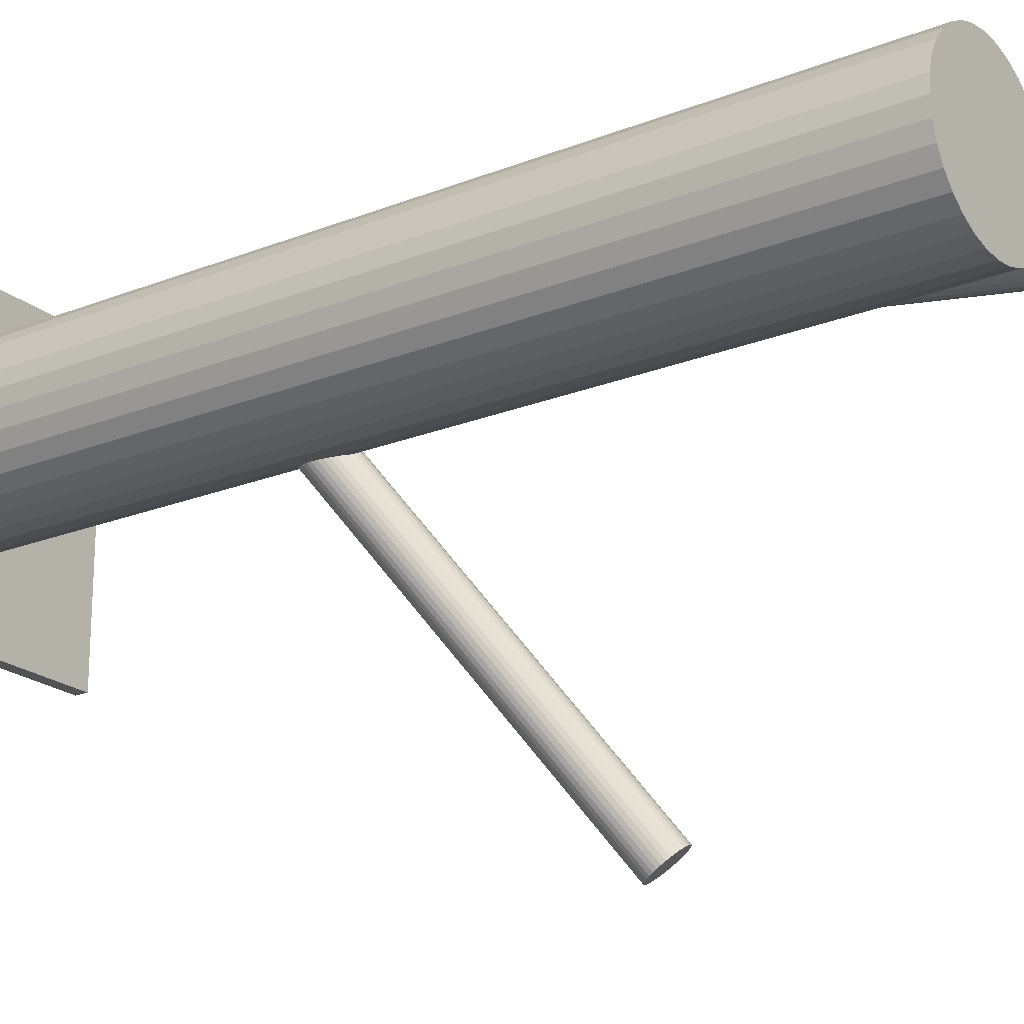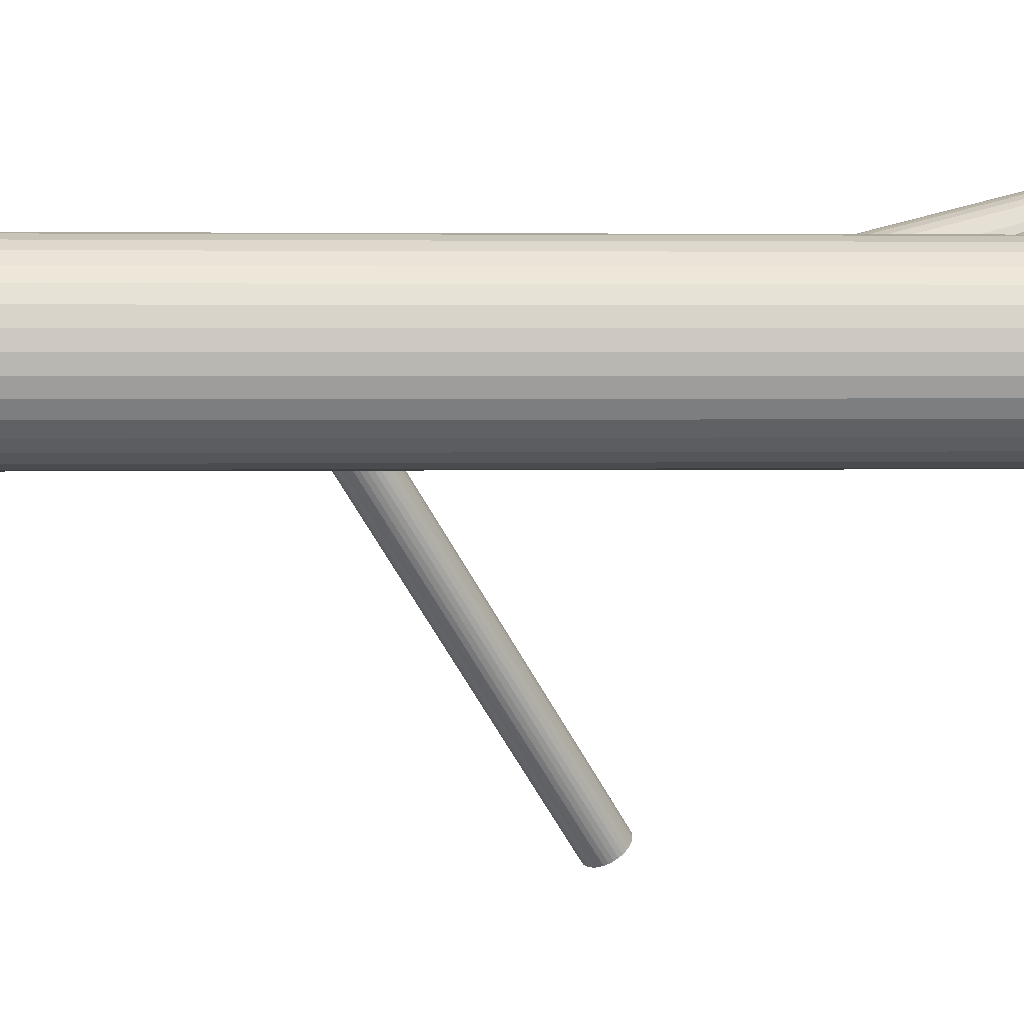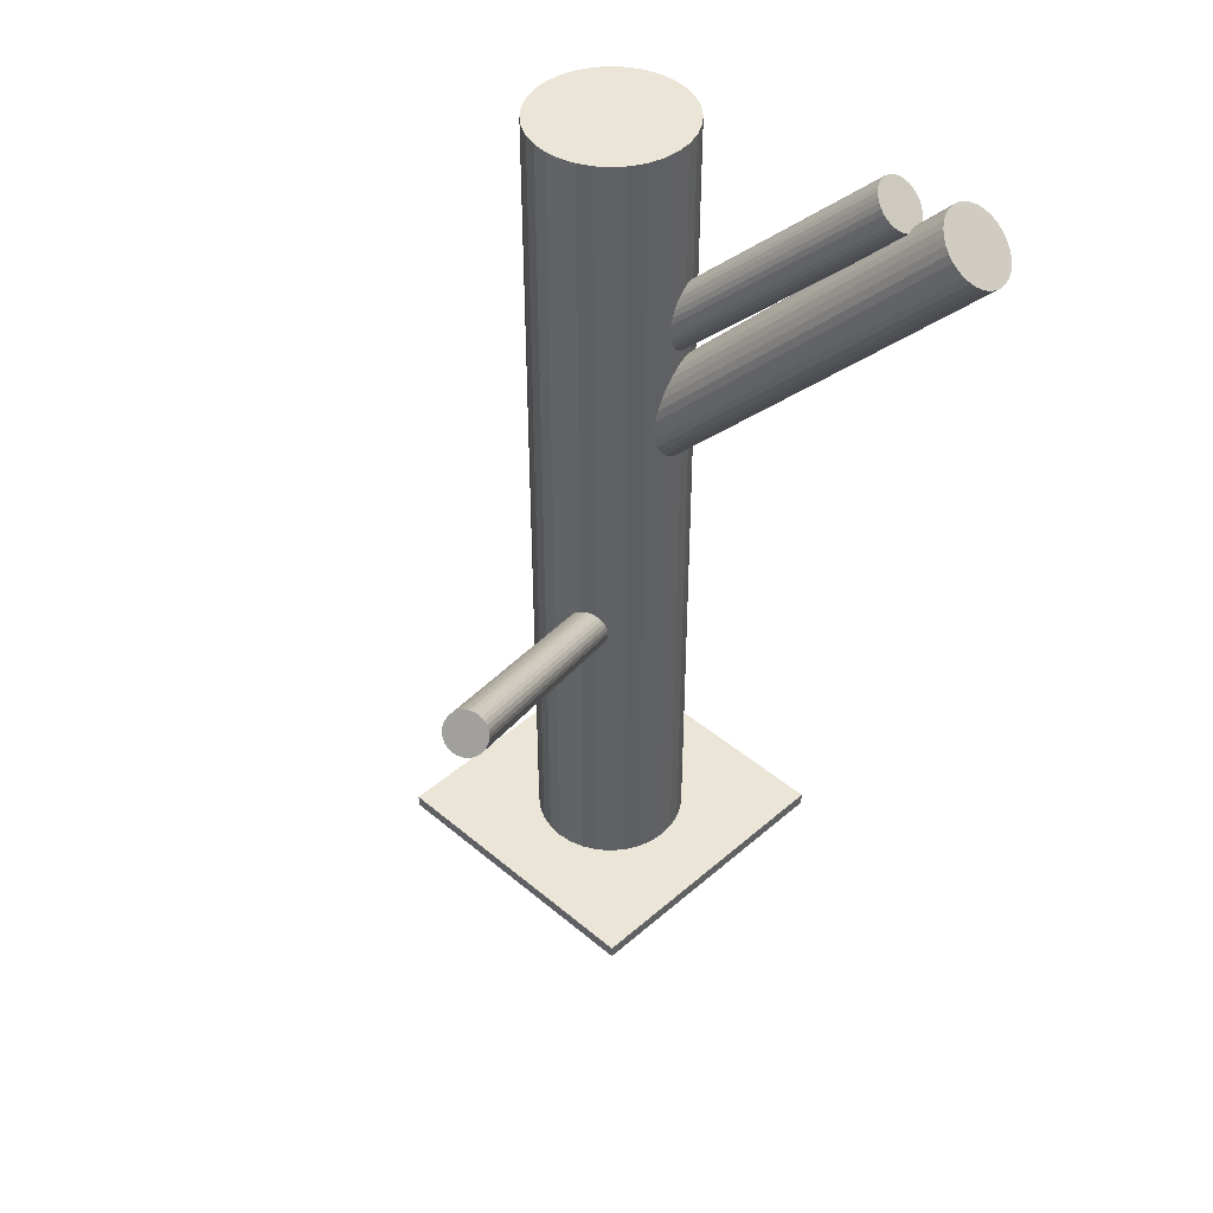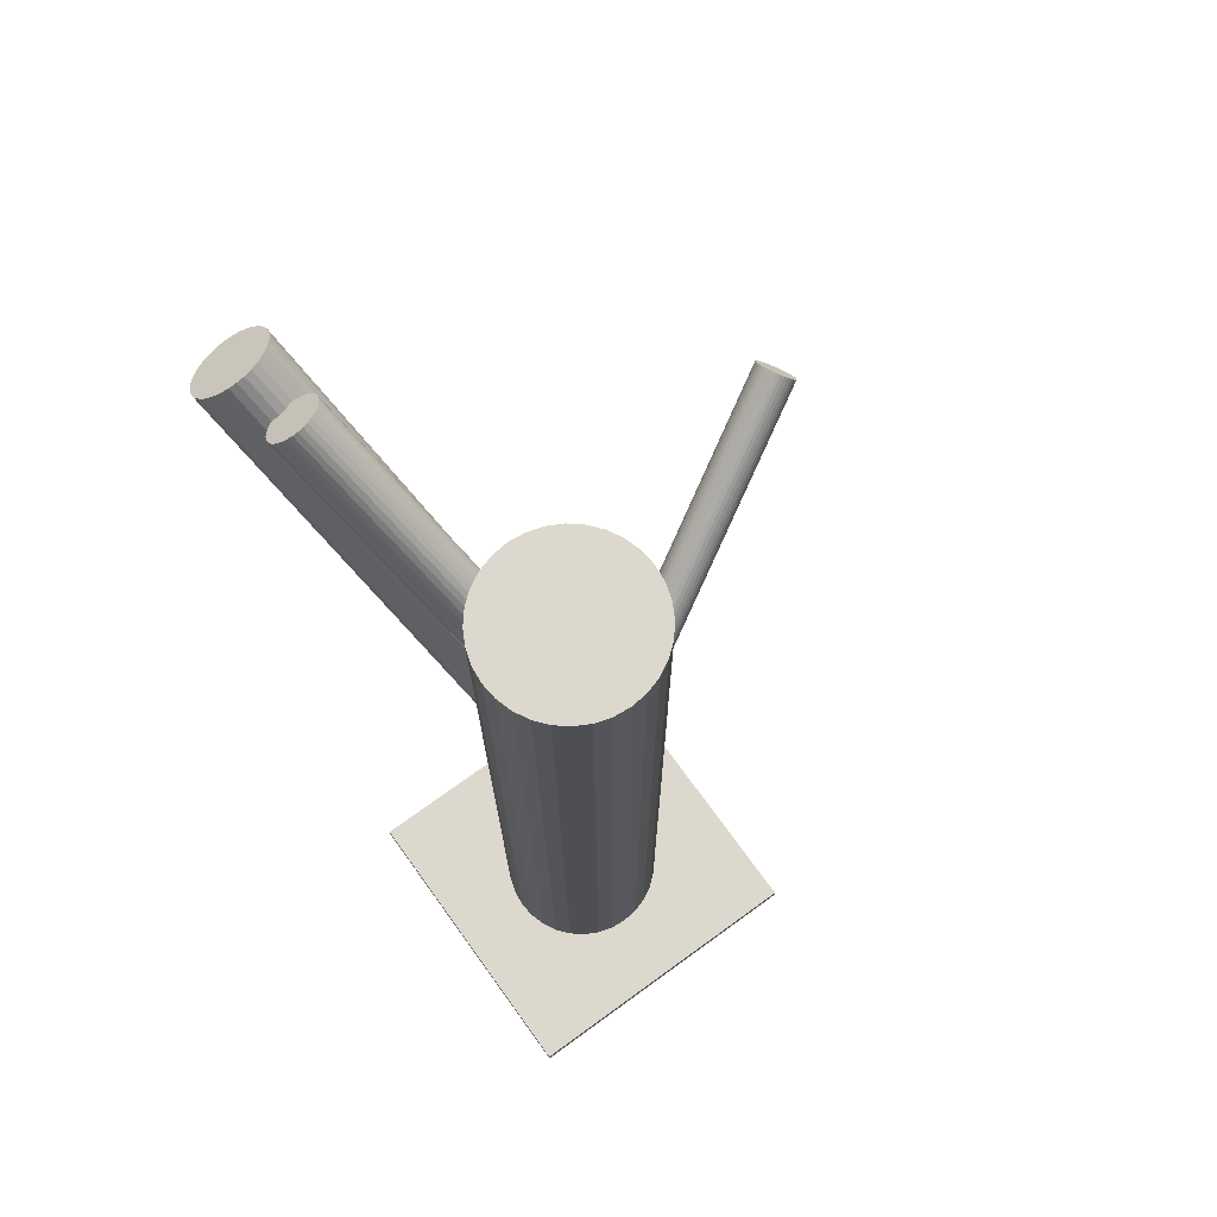
<metadata>
{"format":"obj","ext":"obj","renderer":"f3d","projection":"perspective","resolution":1024,"background":"white","views":[{"elev":-21.1,"azim":-54.5,"up":"+Y"},{"elev":2.8,"azim":-93.8,"up":"+Y"},{"elev":44.0,"azim":44.6,"up":"+Z"},{"elev":72.4,"azim":-125.9,"up":"+Z"}]}
</metadata>
<code>
v 0.07881 -0.2892 0.06487
v -0.1155 0.1515 0.1883
v 0.1617 0.1828 0.4938
v -0.1347 0.1393 0.2113
v 0.2238 0.25 0.4826
v 0.1696 0.2065 0.479
v 0.2545 0.1773 0.4718
v -0.08359 0.1149 0.05055
v 0.1071 -0.2641 0.08192
v -0.137 0.1591 0.08985
v -0.2008 0.1066 0.4821
v -0.2008 0.1066 -0.5
v -0.2008 0.1405 0.4821
v -0.2008 0.1405 -0.5
v 0.1774 0.2302 0.4641
v 0.2386 0.2614 0.4659
v 0.1035 -0.261 0.08977
v -0.1079 0.1626 0.06163
v 0.2362 0.1847 0.4872
v -0.2813 0.2895 -0.5
v -0.2813 0.2895 -0.4858
v -0.2813 -0.0424 -0.5
v -0.2813 -0.0424 -0.4858
v -0.1008 0.1381 -0.1564
v -0.1339 0.1233 -0.1532
v -0.09666 0.1533 0.05333
v -0.1328 0.1436 0.2081
v 0.1578 0.2328 0.4831
v -0.0538 0.06195 0.4821
v -0.0538 0.06195 -0.5
v -0.0538 0.1851 0.4821
v -0.0538 0.1851 -0.5
v -0.08206 0.04307 0.4821
v -0.08206 0.04307 -0.5
v -0.08206 0.204 0.4821
v -0.08206 0.204 -0.5
v 0.1581 0.1863 0.4965
v -0.1411 0.1538 0.09506
v -0.03492 0.09021 0.4821
v -0.03492 0.09021 -0.5
v -0.03492 0.1569 0.4821
v -0.03492 0.1569 -0.5
v 0.06766 -0.275 0.09643
v -0.137 0.1151 -0.1637
v -0.1206 0.1338 -0.1472
v -0.1007 0.1394 0.177
v -0.1104 0.08112 0.08421
v 0.1007 -0.2602 0.09332
v -0.1264 0.1652 0.07834
v -0.1282 0.1289 -0.1488
v -0.1288 0.0885 0.09961
v 0.19 0.2065 0.4583
v 0.1777 0.1786 0.479
v -0.1196 0.152 0.1923
v 0.2629 0.2548 0.4446
v 0.1503 0.2009 0.5
v 0.1735 0.2328 0.4673
v 0.2605 0.178 0.4659
v 0.2446 0.2622 0.46
v 0.1523 0.1956 0.4996
v -0.1144 0.1114 -0.1879
v 0.1547 0.2301 0.487
v 0.06457 -0.2832 0.08592
v 0.08097 -0.2645 0.1024
v -0.1122 0.1371 -0.1488
v -0.2025 0.1235 0.4821
v -0.2025 0.1235 -0.5
v 0.2753 0.1894 0.4492
v -0.1363 0.1291 0.2158
v 0.07334 -0.2694 0.1009
v -0.0949 0.1127 0.1789
v -0.1359 0.1344 0.2139
v -0.09452 0.118 0.177
v -0.1164 0.1357 -0.1476
v -0.02829 0.1235 0.4821
v -0.02829 0.1235 -0.5
v -0.1186 0.11 -0.1867
v 0.2308 0.19 0.4909
v 0.1694 0.2344 0.4709
v 0.1502 0.2223 0.4938
v 0.08939 -0.2612 0.1009
v 0.08714 -0.2869 0.0618
v -0.1112 0.0951 0.2005
v -0.102 0.1586 0.05707
v 0.2421 0.1807 0.4826
v -0.1026 0.1182 -0.1867
v -0.1044 0.08185 0.07834
v -0.1102 0.1133 -0.1883
v 0.08291 -0.2883 0.06297
v 0.2177 0.2284 0.4937
v -0.1203 0.166 0.07247
v -0.09382 0.132 -0.1718
v 0.08516 -0.2626 0.102
v -0.1301 0.1077 0.2158
v 0.2711 0.1842 0.4544
v -0.1959 0.09021 0.4821
v -0.1959 0.09021 -0.5
v -0.1959 0.1569 0.4821
v -0.1959 0.1569 -0.5
v -0.08966 0.09325 0.06163
v -0.1487 0.04307 0.4821
v -0.1487 0.04307 -0.5
v -0.1487 0.204 0.4821
v -0.1487 0.204 -0.5
v -0.177 0.06195 0.4821
v -0.177 0.06195 -0.5
v -0.177 0.1851 0.4821
v -0.177 0.1851 -0.5
v 0.1521 0.2266 0.4907
v 0.2224 0.2039 0.4954
v -0.09796 0.1035 0.1847
v -0.1341 0.09384 0.1034
v 0.09897 -0.2802 0.06297
v -0.13 0.109 -0.1791
v 0.09133 -0.285 0.06141
v 0.2661 0.1804 0.46
v 0.05055 0.2895 -0.5
v 0.05055 0.2895 -0.4858
v 0.05055 -0.0424 -0.5
v 0.05055 -0.0424 -0.4858
v -0.09691 0.1238 -0.1823
v 0.1077 -0.2663 0.07792
v -0.1229 0.0845 0.09506
v 0.1842 0.2223 0.4595
v 0.2206 0.2436 0.4872
v -0.1472 0.1322 0.1061
v -0.02996 0.1066 0.4821
v -0.02996 0.1066 -0.5
v -0.02996 0.1405 0.4821
v -0.02996 0.1405 -0.5
v -0.09381 0.08804 0.06683
v 0.1653 0.2349 0.4749
v -0.09606 0.1078 0.1815
v 0.07159 -0.2893 0.07053
v -0.1153 0.09564 0.2044
v 0.1046 -0.2745 0.06742
v -0.1324 0.209 0.4821
v -0.1324 0.209 -0.5
v -0.1324 0.03812 0.4821
v -0.1324 0.03812 -0.5
v -0.1328 0.1098 -0.1756
v -0.1426 0.1077 0.1078
v 0.2181 0.2201 0.4954
v 0.1487 0.212 0.4984
v -0.1364 0.1129 -0.1678
v 0.2729 0.243 0.4381
v 0.149 0.2173 0.4965
v -0.09879 0.08419 0.07247
v 0.1901 0.1956 0.4615
v 0.2794 0.2276 0.4358
v 0.1904 0.201 0.4595
v -0.1081 0.138 -0.1507
v -0.1443 0.1475 0.09961
v -0.09812 0.1345 0.1758
v -0.1005 0.09992 0.1883
v 0.2483 0.1782 0.4774
v -0.1193 0.09725 0.2081
v -0.1235 0.1514 0.1964
v 0.1738 0.178 0.4831
v -0.09508 0.1267 -0.1791
v -0.09616 0.1291 0.1754
v 0.06876 -0.2885 0.07407
v 0.06518 -0.2854 0.08192
v -0.1358 0.1235 0.217
v 0.2186 0.2363 0.4909
v 0.0935 -0.2603 0.09898
v -0.1468 0.124 0.1078
v 0.1549 0.1906 0.4984
v -0.1039 0.1437 0.1789
v -0.1042 0.1383 -0.1532
v 0.2495 0.2197 0.4659
v -0.1638 0.05112 0.4821
v -0.1638 0.05112 -0.5
v -0.1638 0.196 0.4821
v -0.1638 0.196 -0.5
v 0.1065 -0.2716 0.07053
v -0.092 0.1468 0.05055
v -0.09944 0.1209 -0.1848
v 0.2805 0.2031 0.4409
v 0.187 0.1864 0.4673
v -0.1037 0.09729 0.1923
v -0.08552 0.1314 0.04826
v -0.1062 0.1156 -0.1879
v 0.2508 0.2613 0.4544
v -0.1167 0.08201 0.08985
v 0.2197 0.2118 0.496
v 0.09732 -0.26 0.09643
v -0.135 0.1111 -0.1718
v 0.1021 -0.2774 0.06487
v -0.1233 0.09987 0.2113
v 0.2261 0.1965 0.4937
v -0.1368 0.1177 -0.1599
v -0.1878 0.07515 0.4821
v -0.1878 0.07515 -0.5
v -0.1878 0.1719 0.4821
v -0.1878 0.1719 -0.5
v -0.1463 0.1402 0.1034
v -0.1154 0.1235 0.4821
v -0.1154 0.1235 -0.1678
v -0.1154 0.1235 0.1964
v -0.1154 0.1235 -0.5
v -0.1154 0.1235 0.07834
v -0.1154 0.03644 0.4821
v -0.1154 0.03644 -0.5
v -0.1154 0.2107 0.4821
v -0.1154 0.2107 -0.5
v 0.09533 -0.2827 0.0618
v 0.1889 0.1907 0.4641
v -0.04297 0.07515 0.4821
v -0.04297 0.07515 -0.5
v -0.04297 0.1719 0.4821
v -0.04297 0.1719 -0.5
v -0.08445 0.1069 0.05333
v 0.281 0.2193 0.4364
v 0.1697 0.1786 0.487
v -0.09404 0.1294 -0.1756
v 0.0666 -0.2872 0.07792
v -0.1075 0.1472 0.1815
v -0.09584 0.136 -0.1637
v 0.0648 -0.2806 0.08977
v -0.1141 0.1651 0.06683
v -0.1246 0.1315 -0.1476
v 0.2784 0.1958 0.4446
v 0.08615 -0.2748 0.08192
v -0.1271 0.1498 0.2005
v -0.1453 0.1157 0.1084
v -0.1314 0.1262 -0.1507
v 0.1844 0.1829 0.4709
v 0.1075 -0.2689 0.07407
v 0.1868 0.2174 0.4583
v 0.2329 0.2591 0.4718
v 0.1656 0.1802 0.4907
v 0.1057 -0.2623 0.08592
v -0.1388 0.1003 0.1061
v -0.1269 0.1034 0.2139
v -0.1266 0.1088 -0.1823
v -0.067 0.05112 0.4821
v -0.067 0.05112 -0.5
v -0.067 0.196 0.4821
v -0.067 0.196 -0.5
v 0.1888 0.2121 0.4579
v 0.1614 0.2344 0.479
v -0.08395 0.1231 0.04883
v 0.2767 0.2356 0.4364
v -0.09495 0.1236 0.1758
v 0.1491 0.2064 0.4996
v 0.07698 -0.2668 0.102
v -0.1073 0.09566 0.1964
v -0.1346 0.118 0.2174
v 0.07019 -0.2721 0.09898
v -0.1357 0.1204 -0.1564
v 0.181 0.2266 0.4615
v 0.228 0.2552 0.4774
v -0.1115 0.1499 0.1847
v 0.2813 0.211 0.4381
v -0.1327 0.1126 0.217
v -0.1303 0.1472 0.2044
v 0.07499 -0.2895 0.06742
v -0.0865 0.09963 0.05707
v 0.1813 0.1802 0.4749
v 0.257 0.2588 0.4492
v -0.1227 0.1091 -0.1848
v -0.132 0.1629 0.08421
v -0.09443 0.1342 -0.1678
v -0.098 0.1373 -0.1599
v 0.2683 0.2494 0.4409
v -0.0984 0.209 0.4821
v -0.0984 0.209 -0.5
v -0.0984 0.03812 0.4821
v -0.0984 0.03812 -0.5
v -0.08824 0.1394 0.04883
v 0.06584 -0.2779 0.09332
f 76 201 130
f 76 130 75
f 75 130 129
f 75 129 198
f 130 201 42
f 130 42 129
f 129 42 41
f 129 41 198
f 42 201 212
f 42 212 41
f 41 212 211
f 41 211 198
f 212 201 32
f 212 32 211
f 211 32 31
f 211 31 198
f 32 201 240
f 32 240 31
f 31 240 239
f 31 239 198
f 240 201 36
f 240 36 239
f 239 36 35
f 239 35 198
f 36 201 268
f 36 268 35
f 35 268 267
f 35 267 198
f 268 201 206
f 268 206 267
f 267 206 205
f 267 205 198
f 206 201 138
f 206 138 205
f 205 138 137
f 205 137 198
f 138 201 104
f 138 104 137
f 137 104 103
f 137 103 198
f 104 201 175
f 104 175 103
f 103 175 174
f 103 174 198
f 175 201 108
f 175 108 174
f 174 108 107
f 174 107 198
f 108 201 196
f 108 196 107
f 107 196 195
f 107 195 198
f 196 201 99
f 196 99 195
f 195 99 98
f 195 98 198
f 99 201 14
f 99 14 98
f 98 14 13
f 98 13 198
f 14 201 67
f 14 67 13
f 13 67 66
f 13 66 198
f 67 201 12
f 67 12 66
f 66 12 11
f 66 11 198
f 12 201 97
f 12 97 11
f 11 97 96
f 11 96 198
f 97 201 194
f 97 194 96
f 96 194 193
f 96 193 198
f 194 201 106
f 194 106 193
f 193 106 105
f 193 105 198
f 106 201 173
f 106 173 105
f 105 173 172
f 105 172 198
f 173 201 102
f 173 102 172
f 172 102 101
f 172 101 198
f 102 201 140
f 102 140 101
f 101 140 139
f 101 139 198
f 140 201 204
f 140 204 139
f 139 204 203
f 139 203 198
f 204 201 270
f 204 270 203
f 203 270 269
f 203 269 198
f 270 201 34
f 270 34 269
f 269 34 33
f 269 33 198
f 34 201 238
f 34 238 33
f 33 238 237
f 33 237 198
f 238 201 30
f 238 30 237
f 237 30 29
f 237 29 198
f 30 201 210
f 30 210 29
f 29 210 209
f 29 209 198
f 210 201 40
f 210 40 209
f 209 40 39
f 209 39 198
f 40 201 128
f 40 128 39
f 39 128 127
f 39 127 198
f 128 201 76
f 128 76 127
f 127 76 75
f 127 75 198
f 49 202 263
f 49 263 16
f 16 263 231
f 16 231 171
f 263 202 10
f 263 10 231
f 231 10 253
f 231 253 171
f 10 202 38
f 10 38 253
f 253 38 5
f 253 5 171
f 38 202 153
f 38 153 5
f 5 153 125
f 5 125 171
f 153 202 197
f 153 197 125
f 125 197 165
f 125 165 171
f 197 202 126
f 197 126 165
f 165 126 90
f 165 90 171
f 126 202 167
f 126 167 90
f 90 167 143
f 90 143 171
f 167 202 226
f 167 226 143
f 143 226 186
f 143 186 171
f 226 202 142
f 226 142 186
f 186 142 110
f 186 110 171
f 142 202 234
f 142 234 110
f 110 234 191
f 110 191 171
f 234 202 112
f 234 112 191
f 191 112 78
f 191 78 171
f 112 202 51
f 112 51 78
f 78 51 19
f 78 19 171
f 51 202 123
f 51 123 19
f 19 123 85
f 19 85 171
f 123 202 185
f 123 185 85
f 85 185 156
f 85 156 171
f 185 202 47
f 185 47 156
f 156 47 7
f 156 7 171
f 47 202 87
f 47 87 7
f 7 87 58
f 7 58 171
f 87 202 148
f 87 148 58
f 58 148 116
f 58 116 171
f 148 202 131
f 148 131 116
f 116 131 95
f 116 95 171
f 131 202 100
f 131 100 95
f 95 100 68
f 95 68 171
f 100 202 259
f 100 259 68
f 68 259 223
f 68 223 171
f 259 202 213
f 259 213 223
f 223 213 179
f 223 179 171
f 213 202 8
f 213 8 179
f 179 8 255
f 179 255 171
f 8 202 243
f 8 243 255
f 255 243 214
f 255 214 171
f 243 202 182
f 243 182 214
f 214 182 150
f 214 150 171
f 182 202 271
f 182 271 150
f 150 271 244
f 150 244 171
f 271 202 177
f 271 177 244
f 244 177 146
f 244 146 171
f 177 202 26
f 177 26 146
f 146 26 266
f 146 266 171
f 26 202 84
f 26 84 266
f 266 84 55
f 266 55 171
f 84 202 18
f 84 18 55
f 55 18 261
f 55 261 171
f 18 202 221
f 18 221 261
f 261 221 184
f 261 184 171
f 221 202 91
f 221 91 184
f 184 91 59
f 184 59 171
f 91 202 49
f 91 49 59
f 59 49 16
f 59 16 171
f 264 199 219
f 264 219 9
f 9 219 233
f 9 233 224
f 219 199 265
f 219 265 233
f 233 265 17
f 233 17 224
f 265 199 24
f 265 24 17
f 17 24 48
f 17 48 224
f 24 199 170
f 24 170 48
f 48 170 187
f 48 187 224
f 170 199 152
f 170 152 187
f 187 152 166
f 187 166 224
f 152 199 65
f 152 65 166
f 166 65 81
f 166 81 224
f 65 199 74
f 65 74 81
f 81 74 93
f 81 93 224
f 74 199 45
f 74 45 93
f 93 45 64
f 93 64 224
f 45 199 222
f 45 222 64
f 64 222 247
f 64 247 224
f 222 199 50
f 222 50 247
f 247 50 70
f 247 70 224
f 50 199 227
f 50 227 70
f 70 227 250
f 70 250 224
f 227 199 25
f 227 25 250
f 250 25 43
f 250 43 224
f 25 199 251
f 25 251 43
f 43 251 272
f 43 272 224
f 251 199 192
f 251 192 272
f 272 192 220
f 272 220 224
f 192 199 44
f 192 44 220
f 220 44 63
f 220 63 224
f 44 199 145
f 44 145 63
f 63 145 163
f 63 163 224
f 145 199 188
f 145 188 163
f 163 188 217
f 163 217 224
f 188 199 141
f 188 141 217
f 217 141 162
f 217 162 224
f 141 199 114
f 141 114 162
f 162 114 134
f 162 134 224
f 114 199 236
f 114 236 134
f 134 236 258
f 134 258 224
f 236 199 262
f 236 262 258
f 258 262 1
f 258 1 224
f 262 199 77
f 262 77 1
f 1 77 89
f 1 89 224
f 77 199 61
f 77 61 89
f 89 61 82
f 89 82 224
f 61 199 88
f 61 88 82
f 82 88 115
f 82 115 224
f 88 199 183
f 88 183 115
f 115 183 207
f 115 207 224
f 183 199 86
f 183 86 207
f 207 86 113
f 207 113 224
f 86 199 178
f 86 178 113
f 113 178 189
f 113 189 224
f 178 199 121
f 178 121 189
f 189 121 136
f 189 136 224
f 121 199 160
f 121 160 136
f 136 160 176
f 136 176 224
f 160 199 216
f 160 216 176
f 176 216 229
f 176 229 224
f 216 199 92
f 216 92 229
f 229 92 122
f 229 122 224
f 92 199 264
f 92 264 122
f 122 264 9
f 122 9 224
f 158 200 225
f 158 225 242
f 242 225 28
f 242 28 6
f 225 200 257
f 225 257 28
f 28 257 62
f 28 62 6
f 257 200 27
f 257 27 62
f 62 27 109
f 62 109 6
f 27 200 4
f 27 4 109
f 109 4 80
f 109 80 6
f 4 200 72
f 4 72 80
f 80 72 147
f 80 147 6
f 72 200 69
f 72 69 147
f 147 69 144
f 147 144 6
f 69 200 164
f 69 164 144
f 144 164 246
f 144 246 6
f 164 200 249
f 164 249 246
f 246 249 56
f 246 56 6
f 249 200 256
f 249 256 56
f 56 256 60
f 56 60 6
f 256 200 94
f 256 94 60
f 60 94 168
f 60 168 6
f 94 200 235
f 94 235 168
f 168 235 37
f 168 37 6
f 235 200 190
f 235 190 37
f 37 190 3
f 37 3 6
f 190 200 157
f 190 157 3
f 3 157 232
f 3 232 6
f 157 200 135
f 157 135 232
f 232 135 215
f 232 215 6
f 135 200 83
f 135 83 215
f 215 83 159
f 215 159 6
f 83 200 248
f 83 248 159
f 159 248 53
f 159 53 6
f 248 200 181
f 248 181 53
f 53 181 260
f 53 260 6
f 181 200 155
f 181 155 260
f 260 155 228
f 260 228 6
f 155 200 111
f 155 111 228
f 228 111 180
f 228 180 6
f 111 200 133
f 111 133 180
f 180 133 208
f 180 208 6
f 133 200 71
f 133 71 208
f 208 71 149
f 208 149 6
f 71 200 73
f 71 73 149
f 149 73 151
f 149 151 6
f 73 200 245
f 73 245 151
f 151 245 52
f 151 52 6
f 245 200 161
f 245 161 52
f 52 161 241
f 52 241 6
f 161 200 154
f 161 154 241
f 241 154 230
f 241 230 6
f 154 200 46
f 154 46 230
f 230 46 124
f 230 124 6
f 46 200 169
f 46 169 124
f 124 169 252
f 124 252 6
f 169 200 218
f 169 218 252
f 252 218 15
f 252 15 6
f 218 200 254
f 218 254 15
f 15 254 57
f 15 57 6
f 254 200 2
f 254 2 57
f 57 2 79
f 57 79 6
f 2 200 54
f 2 54 79
f 79 54 132
f 79 132 6
f 54 200 158
f 54 158 132
f 132 158 242
f 132 242 6
f 23 21 22
f 119 23 22
f 22 21 20
f 20 119 22
f 23 118 21
f 120 23 119
f 120 118 23
f 21 118 20
f 117 119 20
f 20 118 117
f 117 120 119
f 118 120 117

</code>
